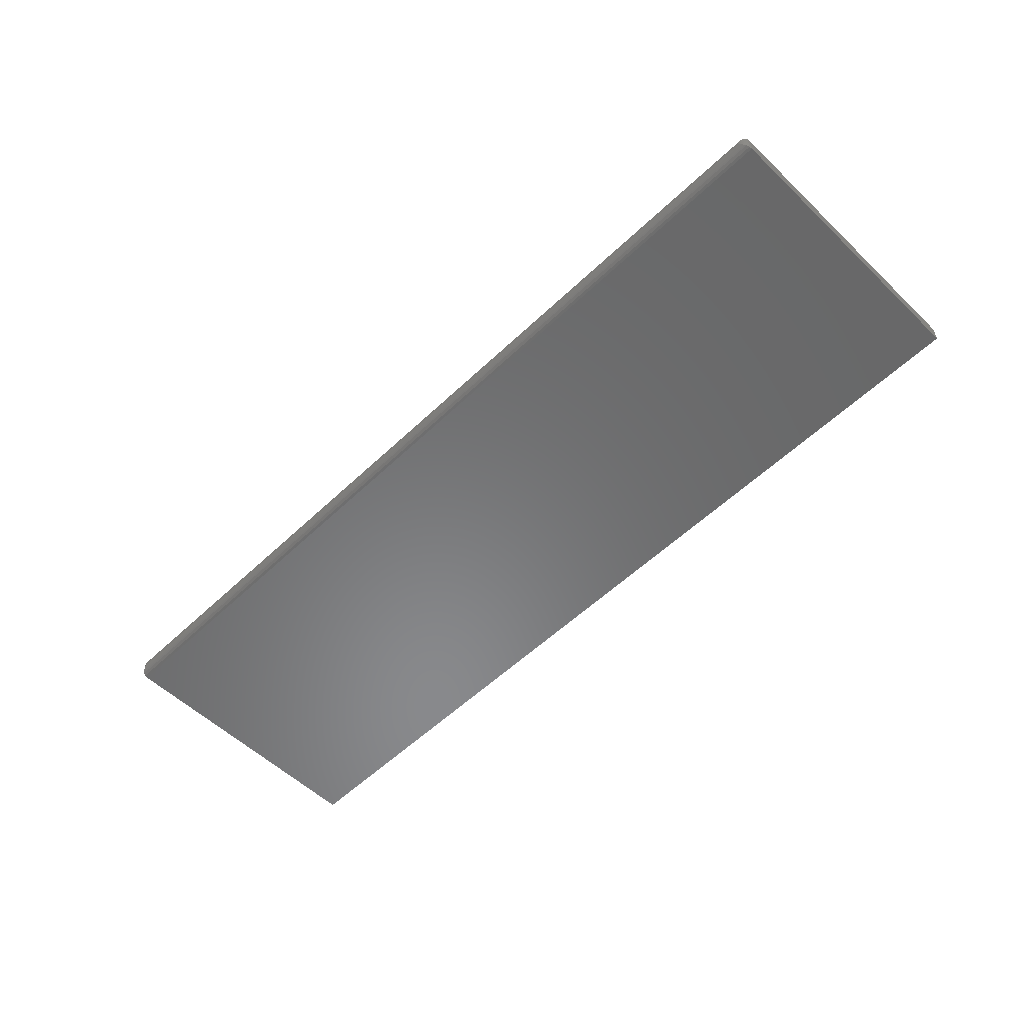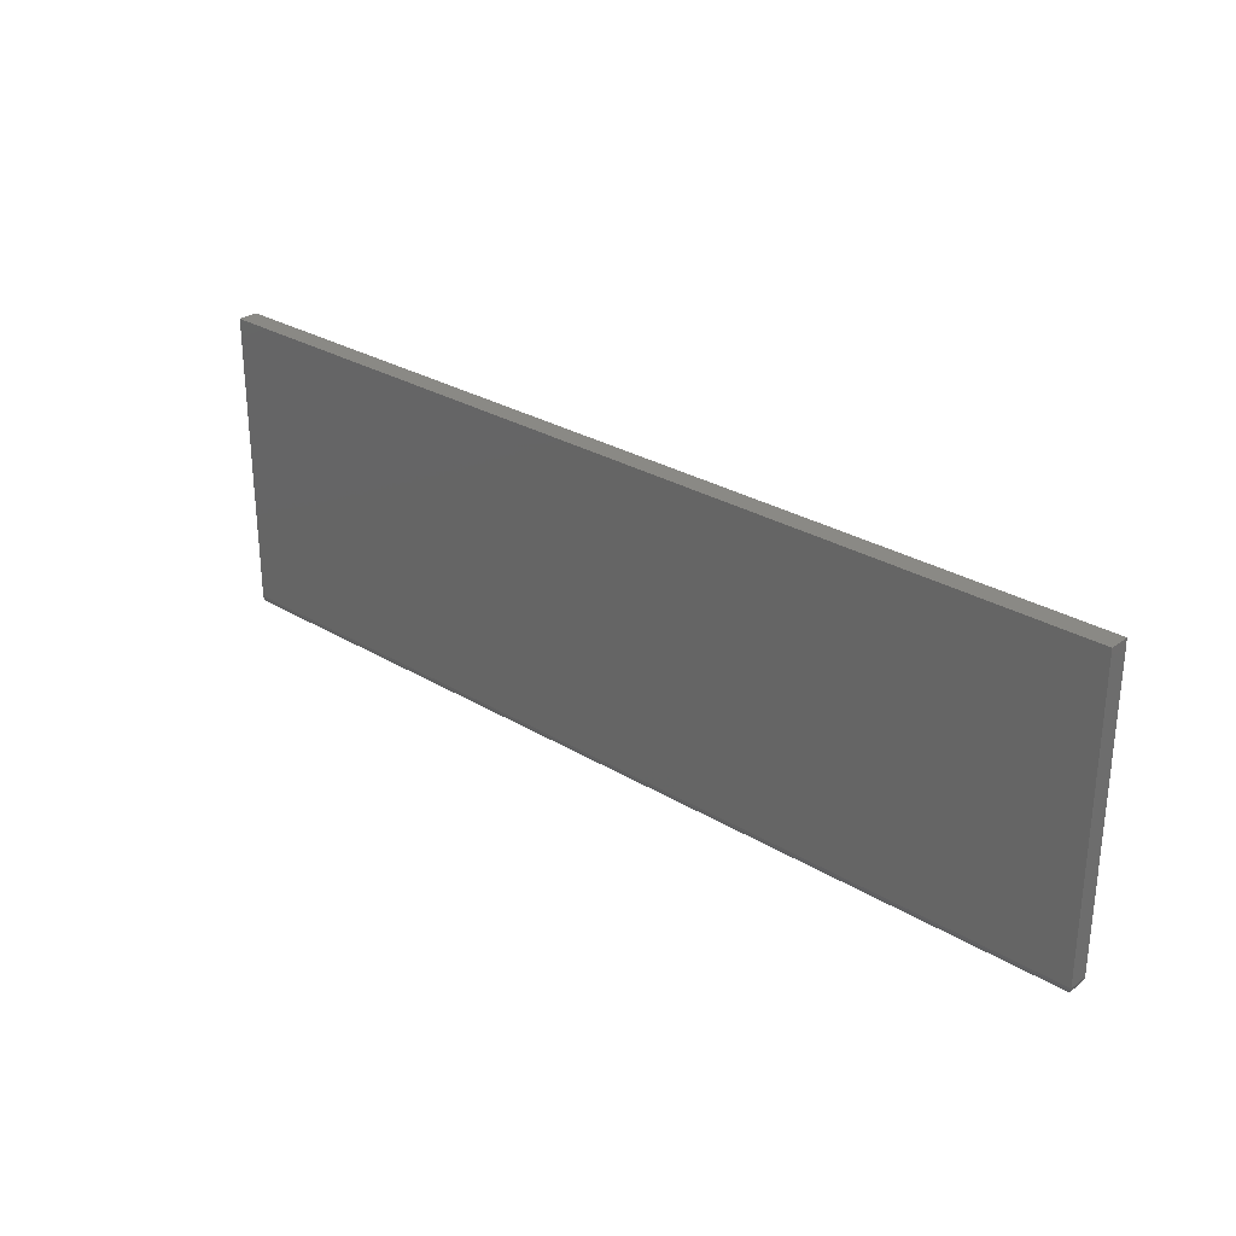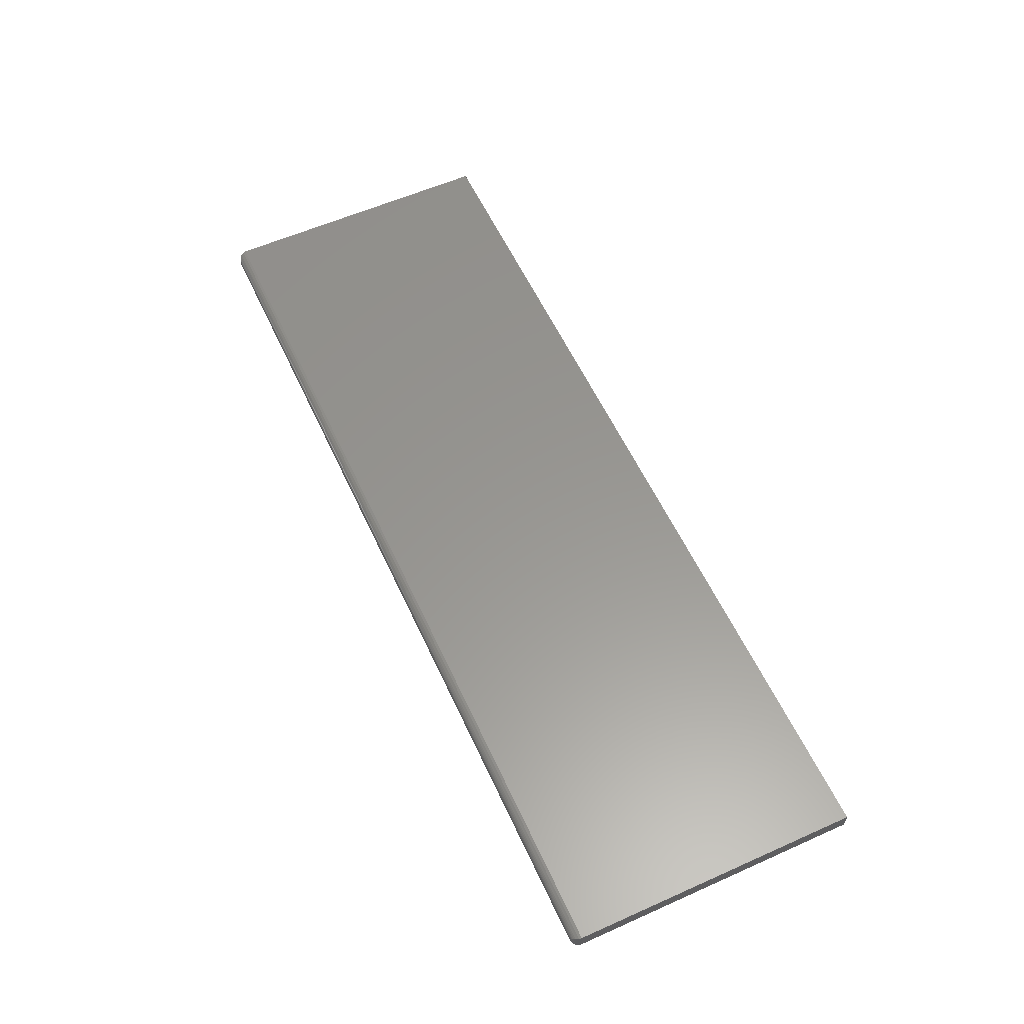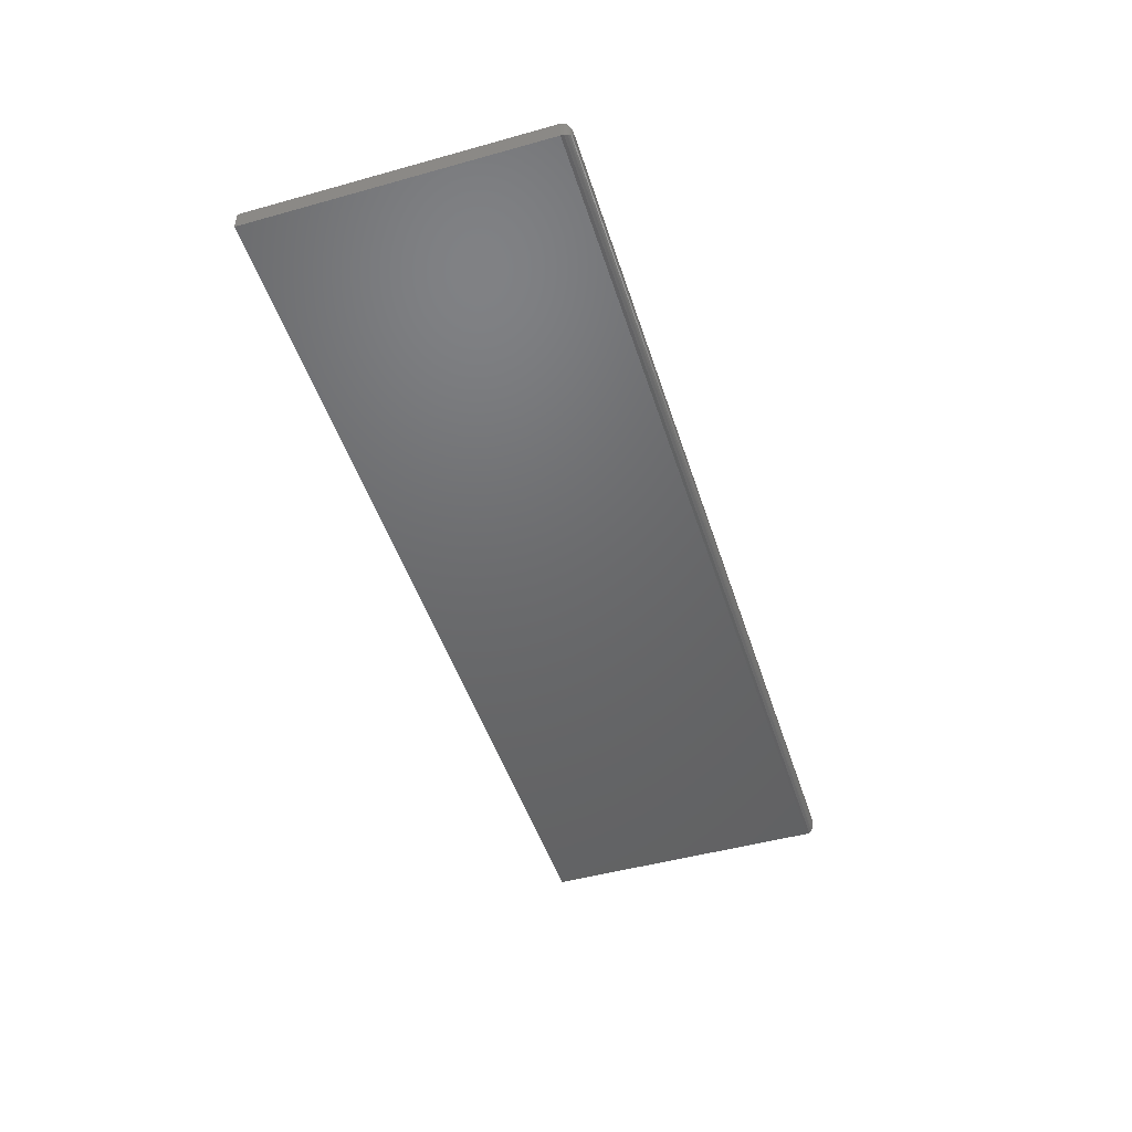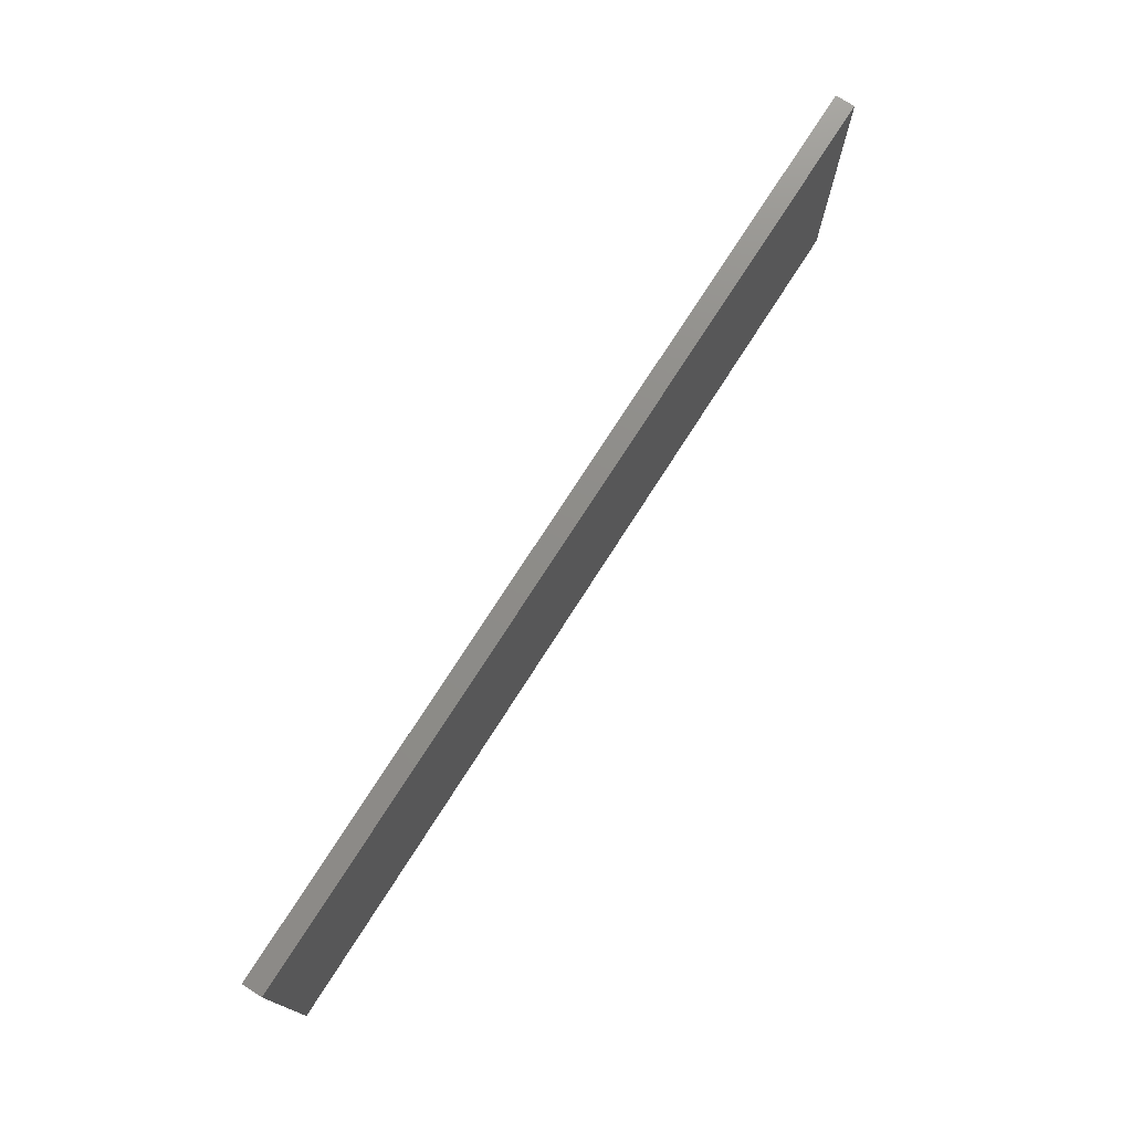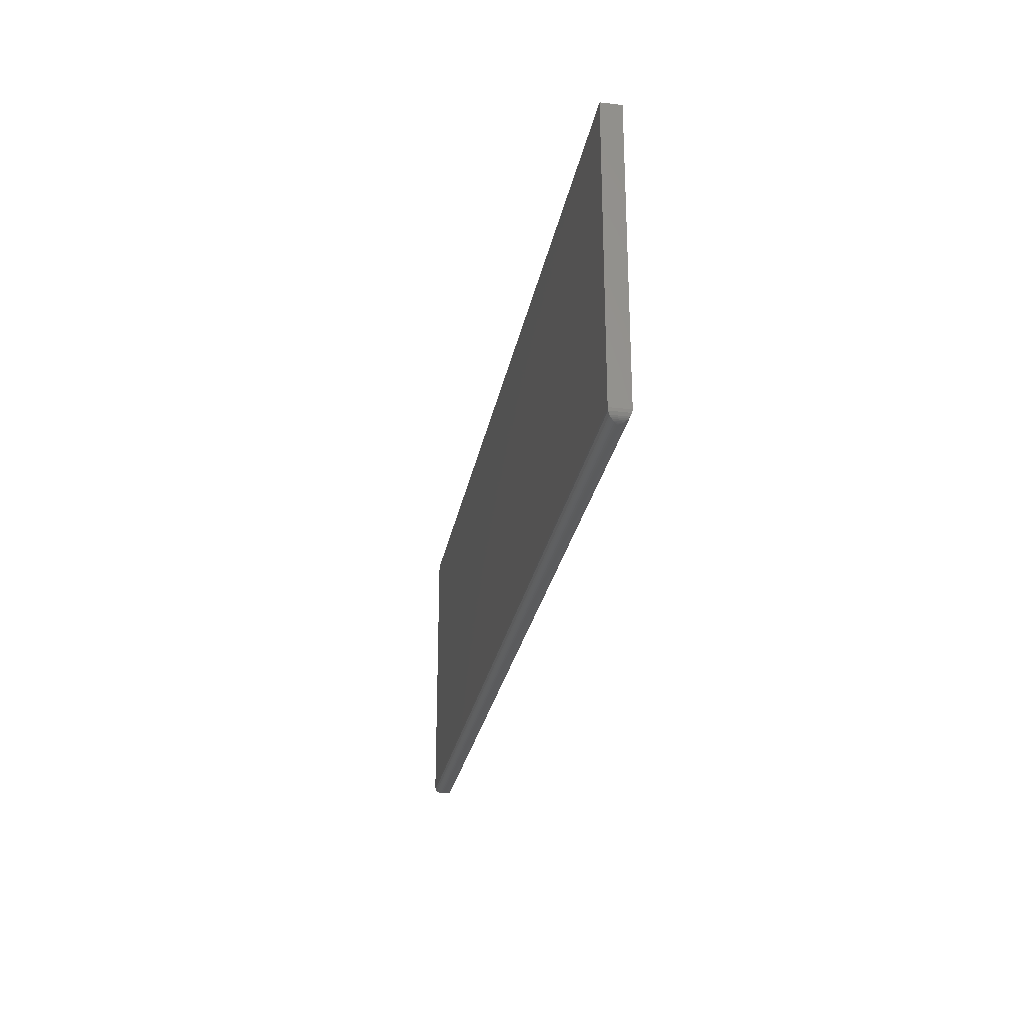
<metadata>
{"format":"stl","ext":"stl","renderer":"f3d","projection":"perspective","resolution":1024,"background":"white","views":[{"elev":-55.4,"azim":45.0,"up":"+Z"},{"elev":28.5,"azim":-137.8,"up":"+Y"},{"elev":58.4,"azim":65.3,"up":"+Z"},{"elev":-47.8,"azim":-72.6,"up":"+Z"},{"elev":74.8,"azim":122.6,"up":"+Y"},{"elev":-26.6,"azim":79.8,"up":"+Y"}]}
</metadata>
<code>
# stl→obj: 38 verts, 72 faces
v -0.02312 -0.2444 0.01596
v -0.02192 -0.2468 0.001518
v -0.02202 -0.2467 0.01486
v -0.02026 -0.2485 0.01311
v -0.01905 -0.2492 0.004388
v -0.0192 -0.2491 0.01204
v -0.01788 -0.2497 0.005552
v -0.01805 -0.2496 0.0109
v -0.01669 -0.2499 0.006751
v -0.01684 -0.2499 0.009693
v -0.01562 -0.25 0.00847
v -0.02344 -0.2422 0.01628
v -0.02344 -0.2422 0
v -0.02307 -0.2446 0.0003716
v -0.02121 -0.2476 0.01406
v -0.02109 -0.2478 0.002346
v -0.02013 -0.2486 0.003312
v 0.7496 -0.2446 0.0003716
v 0.7486 -0.2467 0.01486
v 0.7485 -0.2468 0.001518
v 0.7478 -0.2476 0.01406
v 0.7477 -0.2478 0.002346
v 0.7468 -0.2485 0.01311
v 0.7467 -0.2486 0.003312
v 0.7458 -0.2491 0.01204
v 0.7456 -0.2492 0.004388
v 0.7446 -0.2496 0.0109
v 0.7444 -0.2497 0.005552
v 0.7434 -0.2499 0.009693
v 0.7432 -0.2499 0.006751
v 0.7422 -0.25 0.00847
v 0.75 -0.2422 -4.736e-17
v 0.75 -0.2422 0.01628
v 0.7497 -0.2444 0.01596
v -0.02344 0 0
v 0.75 4.83e-17 -4.736e-17
v -0.02344 3.529e-33 0.01628
v 0.75 4.83e-17 0.01628
f 1 2 3
f 4 5 6
f 6 5 7
f 6 7 8
f 7 9 8
f 8 9 10
f 11 10 9
f 12 13 1
f 1 13 14
f 1 14 2
f 3 2 15
f 15 2 16
f 15 16 4
f 4 16 17
f 4 17 5
f 18 19 20
f 19 21 20
f 20 21 22
f 22 21 23
f 22 23 24
f 23 25 24
f 24 25 26
f 25 27 26
f 26 27 28
f 27 29 28
f 28 29 30
f 31 30 29
f 32 33 18
f 18 33 34
f 18 34 19
f 13 35 32
f 32 35 36
f 11 29 10
f 11 31 29
f 34 3 19
f 3 15 19
f 19 15 21
f 15 4 21
f 21 4 23
f 4 6 23
f 23 6 25
f 6 8 25
f 25 8 27
f 8 10 27
f 27 10 29
f 33 12 34
f 34 12 1
f 34 1 3
f 37 35 12
f 12 35 13
f 36 38 32
f 32 38 33
f 31 9 30
f 31 11 9
f 14 20 2
f 20 22 2
f 2 22 16
f 22 24 16
f 16 24 17
f 24 26 17
f 17 26 5
f 26 28 5
f 5 28 7
f 28 30 7
f 7 30 9
f 13 32 14
f 14 32 18
f 14 18 20
f 33 38 12
f 12 38 37
f 35 37 36
f 36 37 38

</code>
